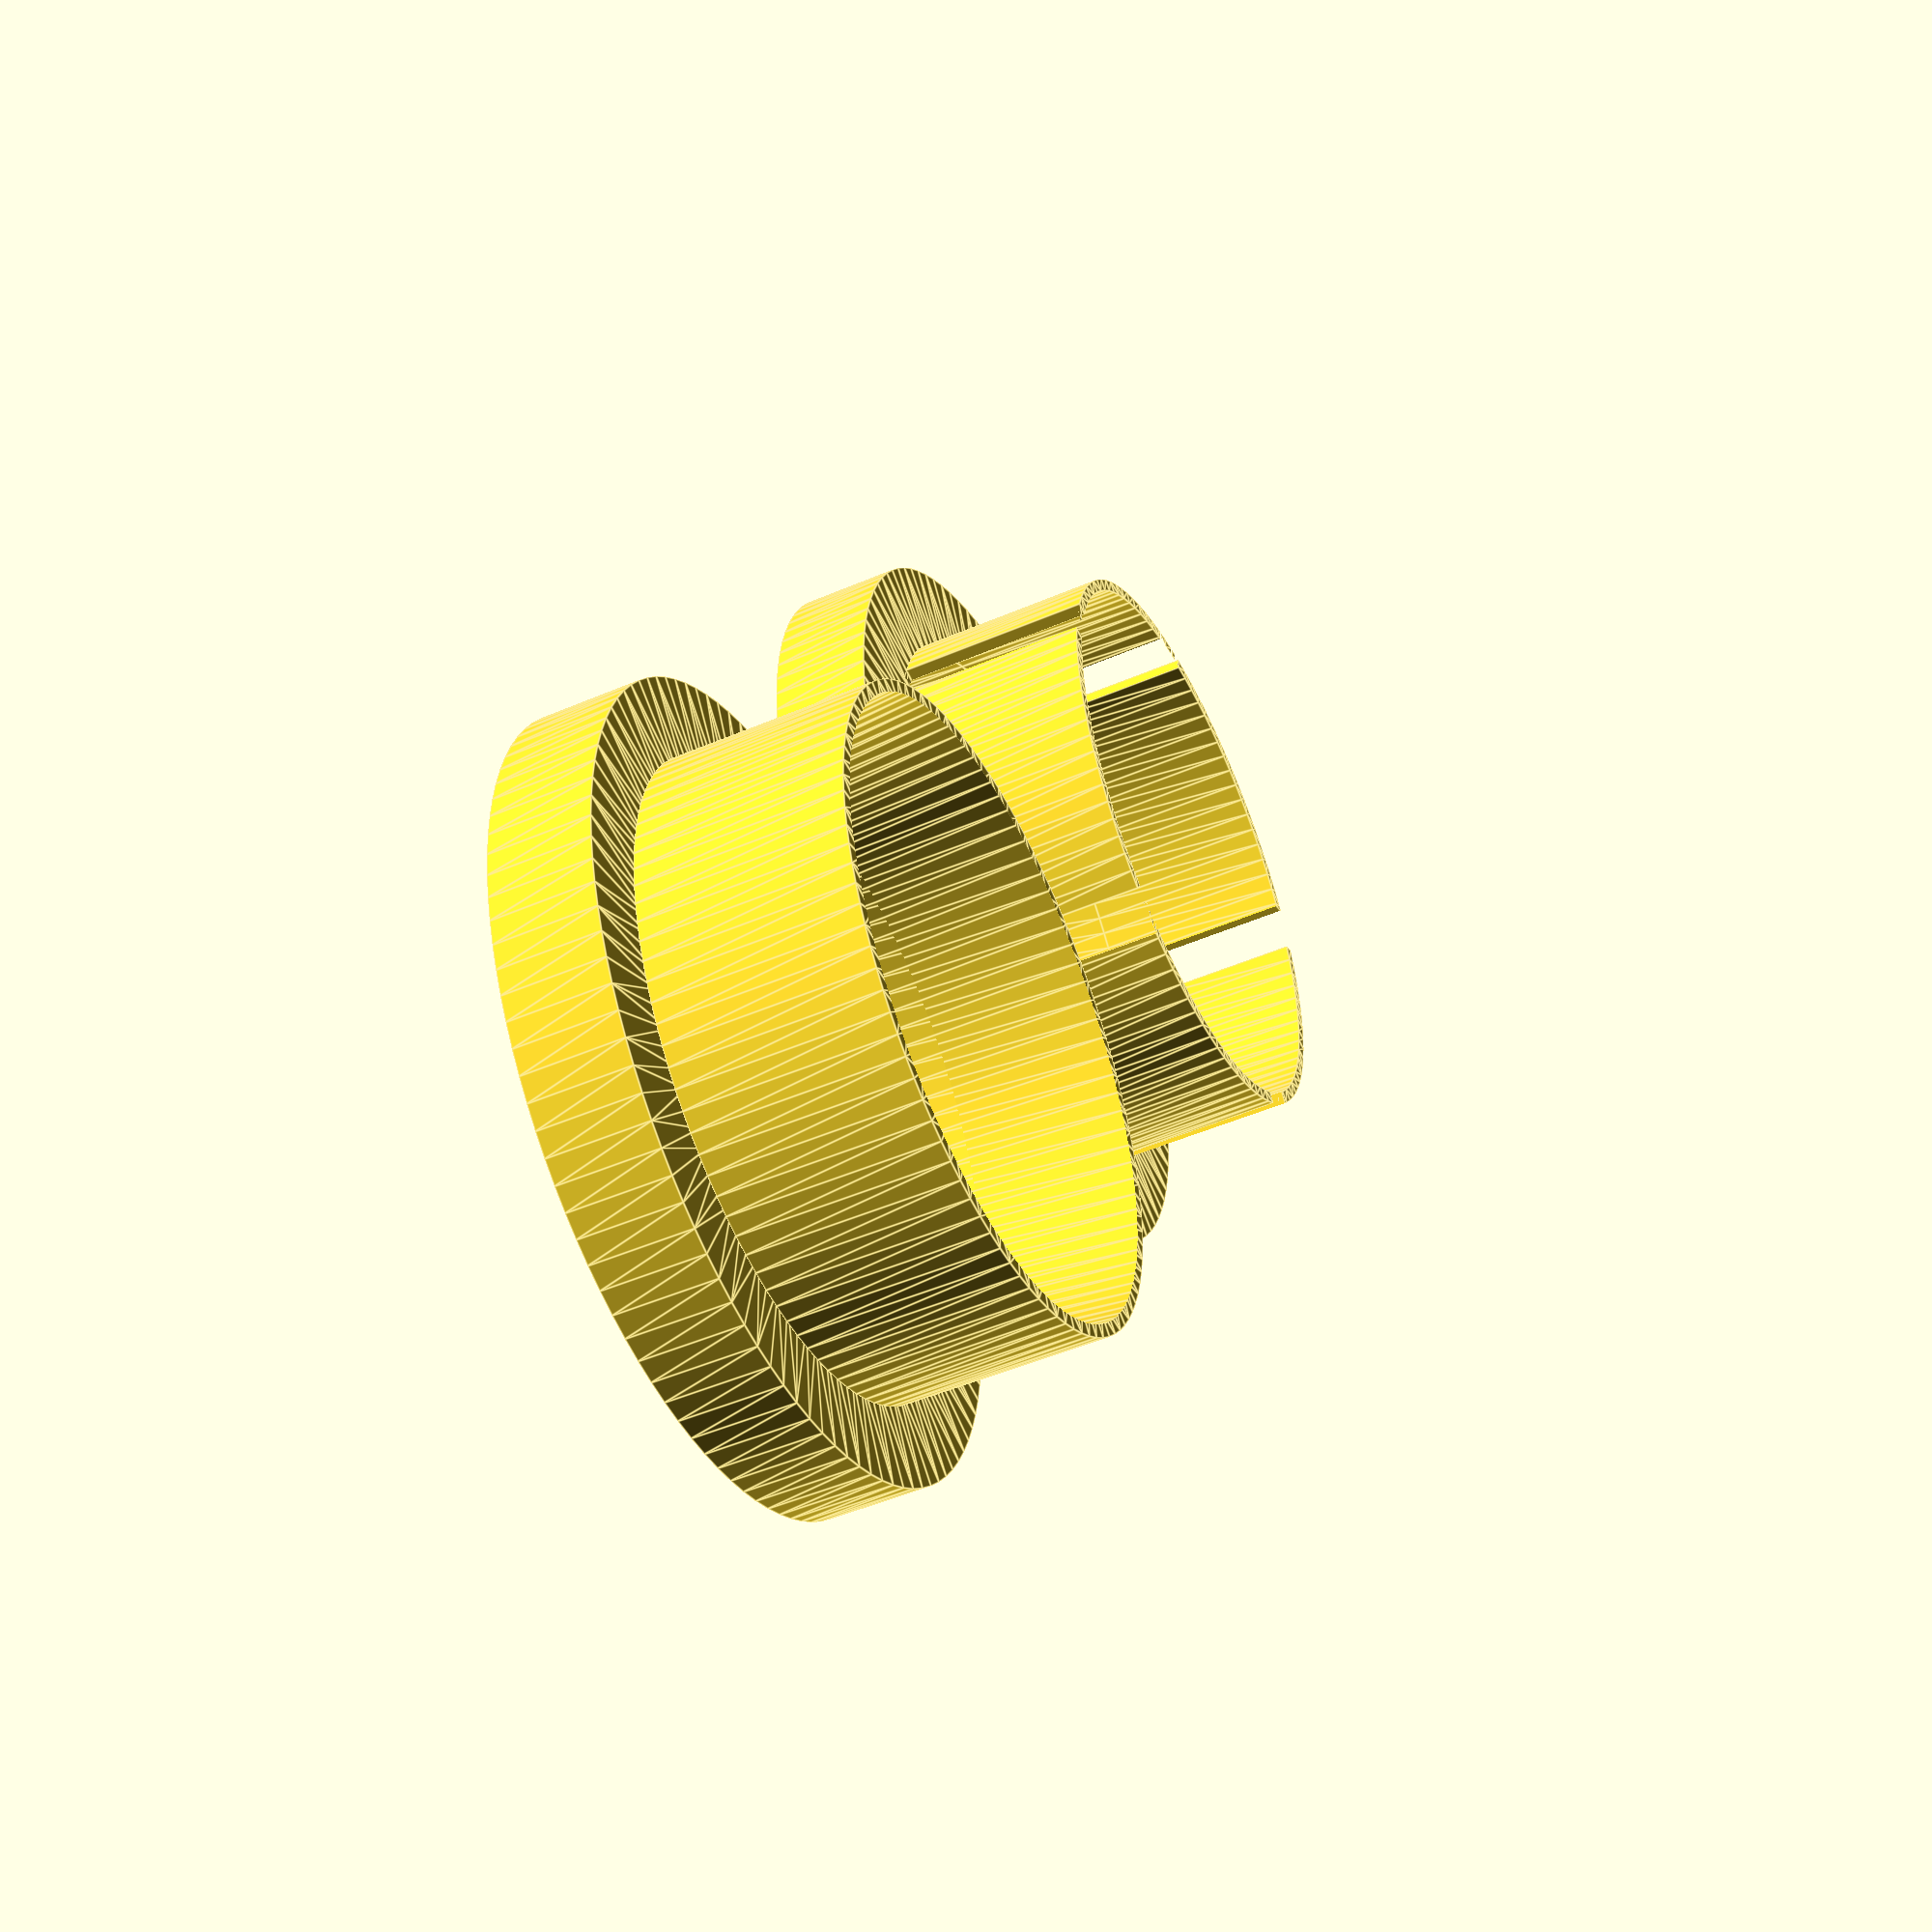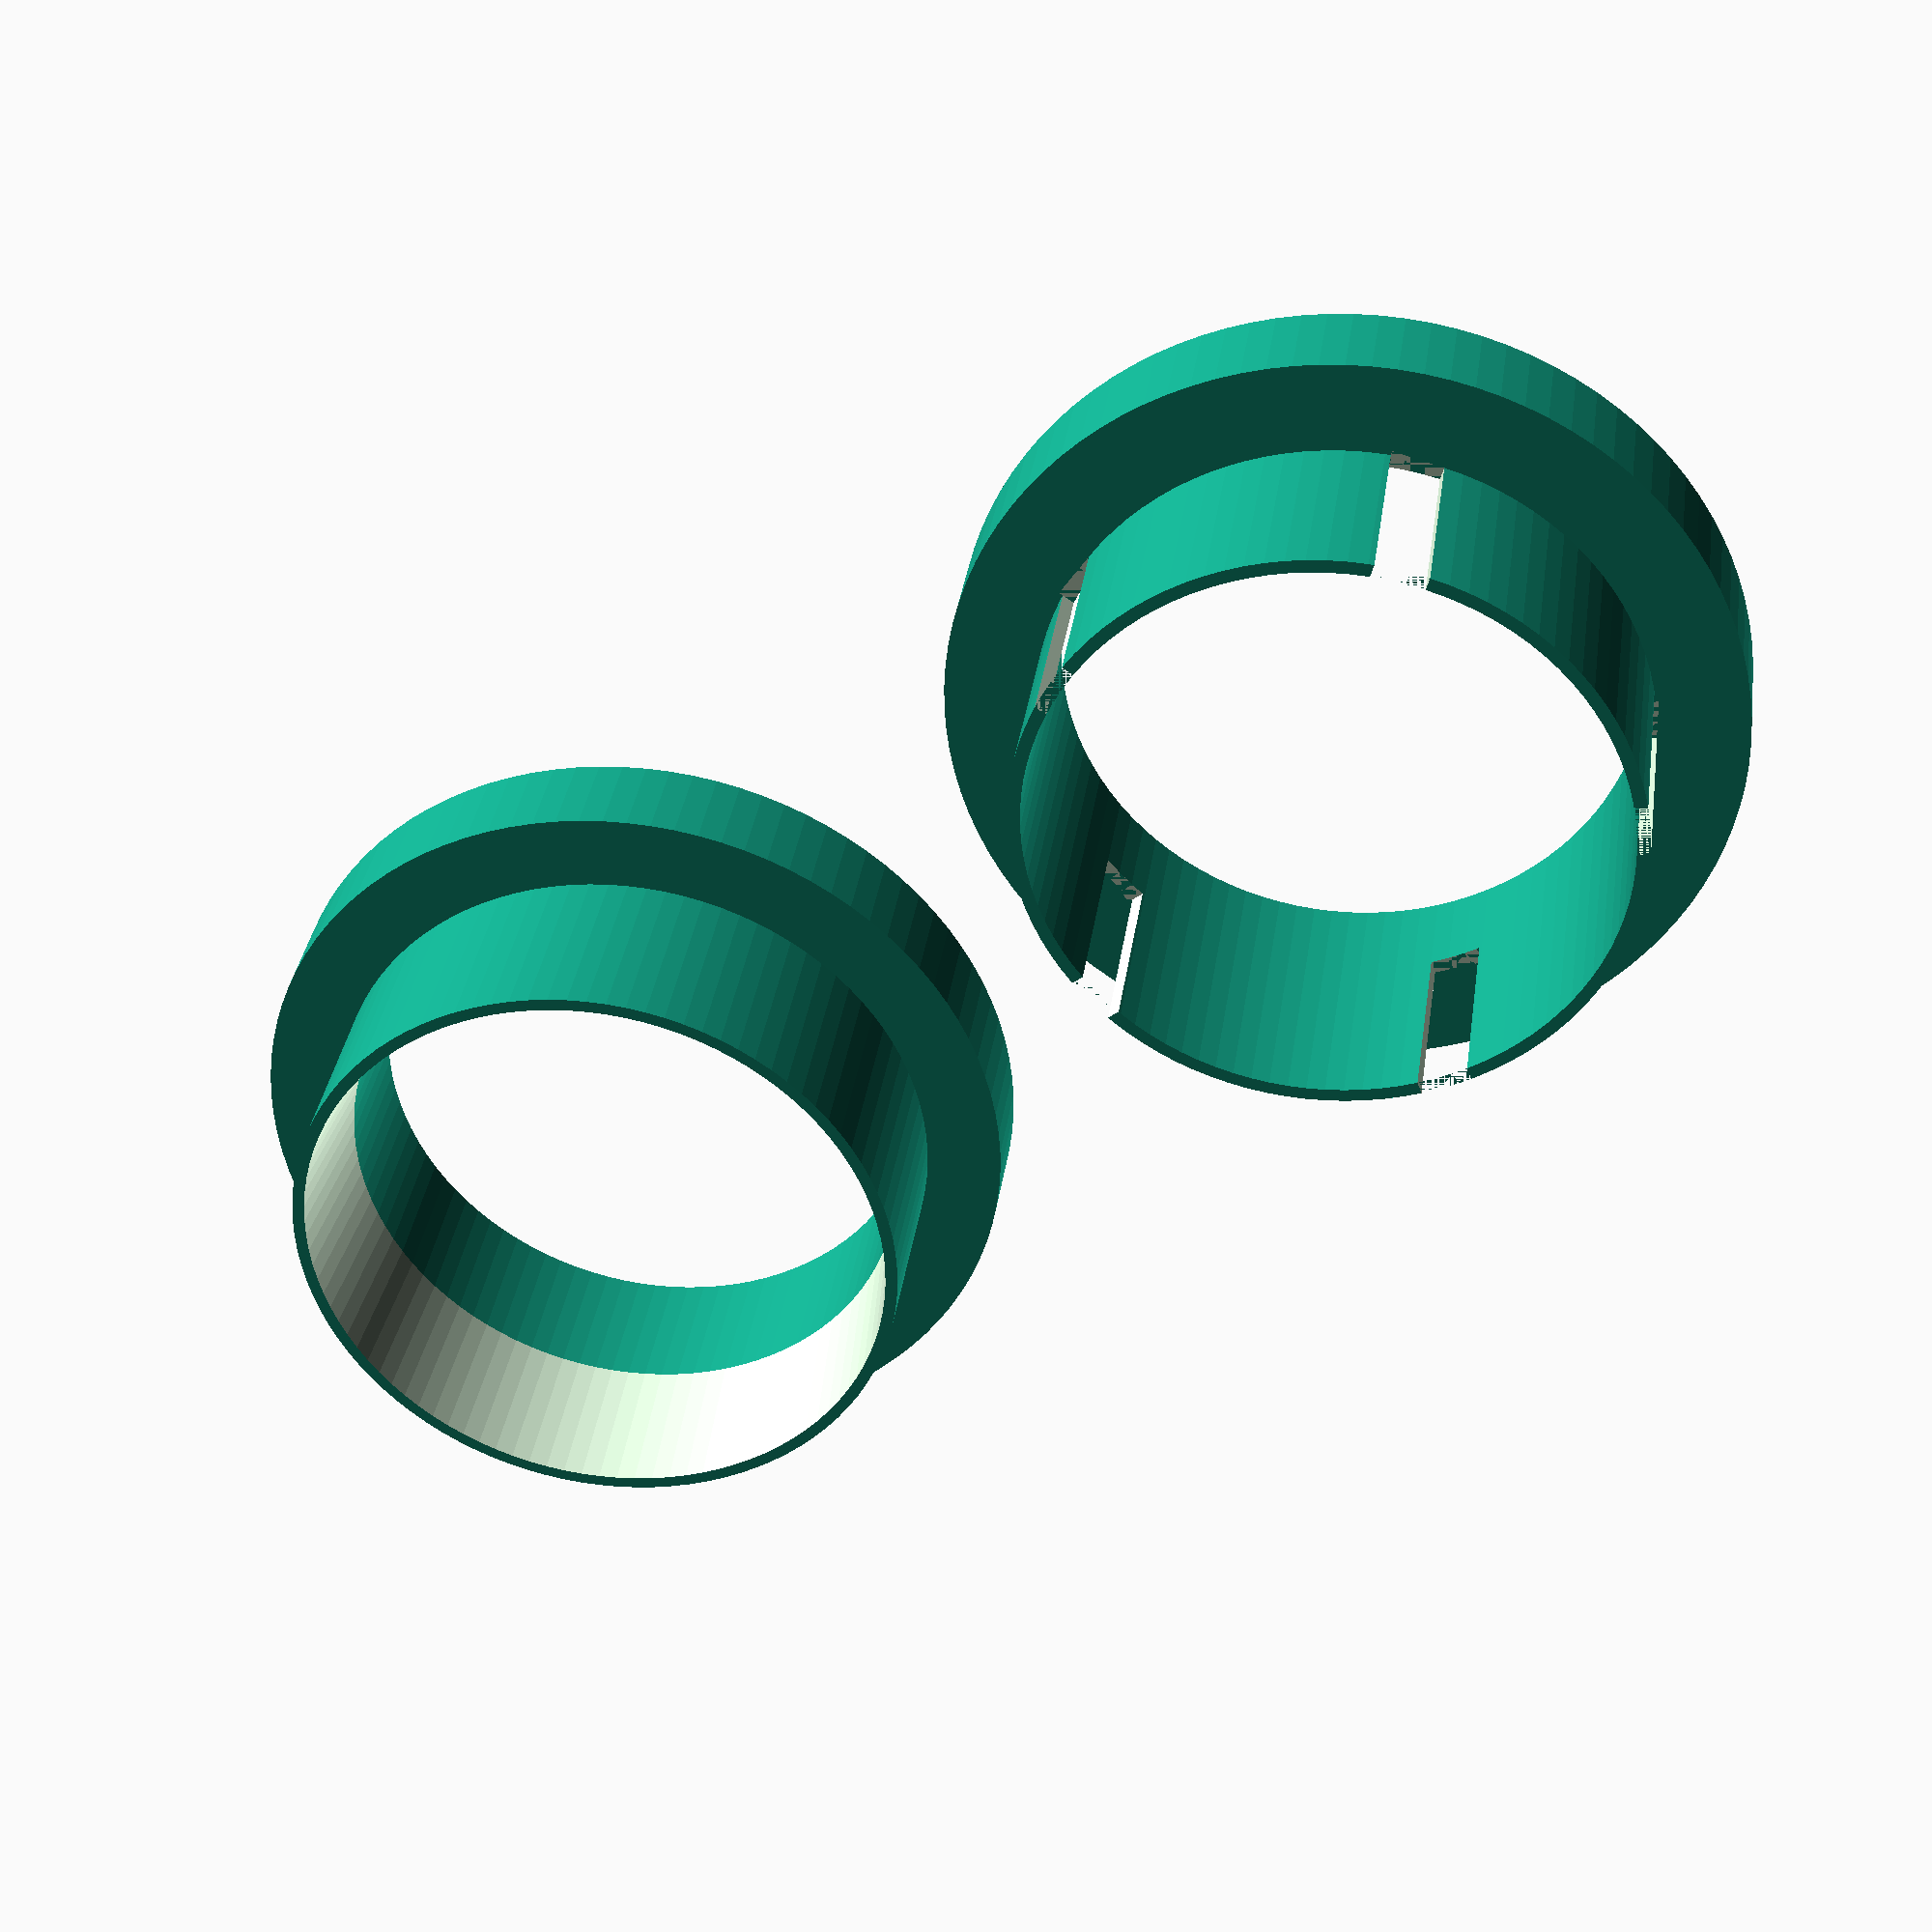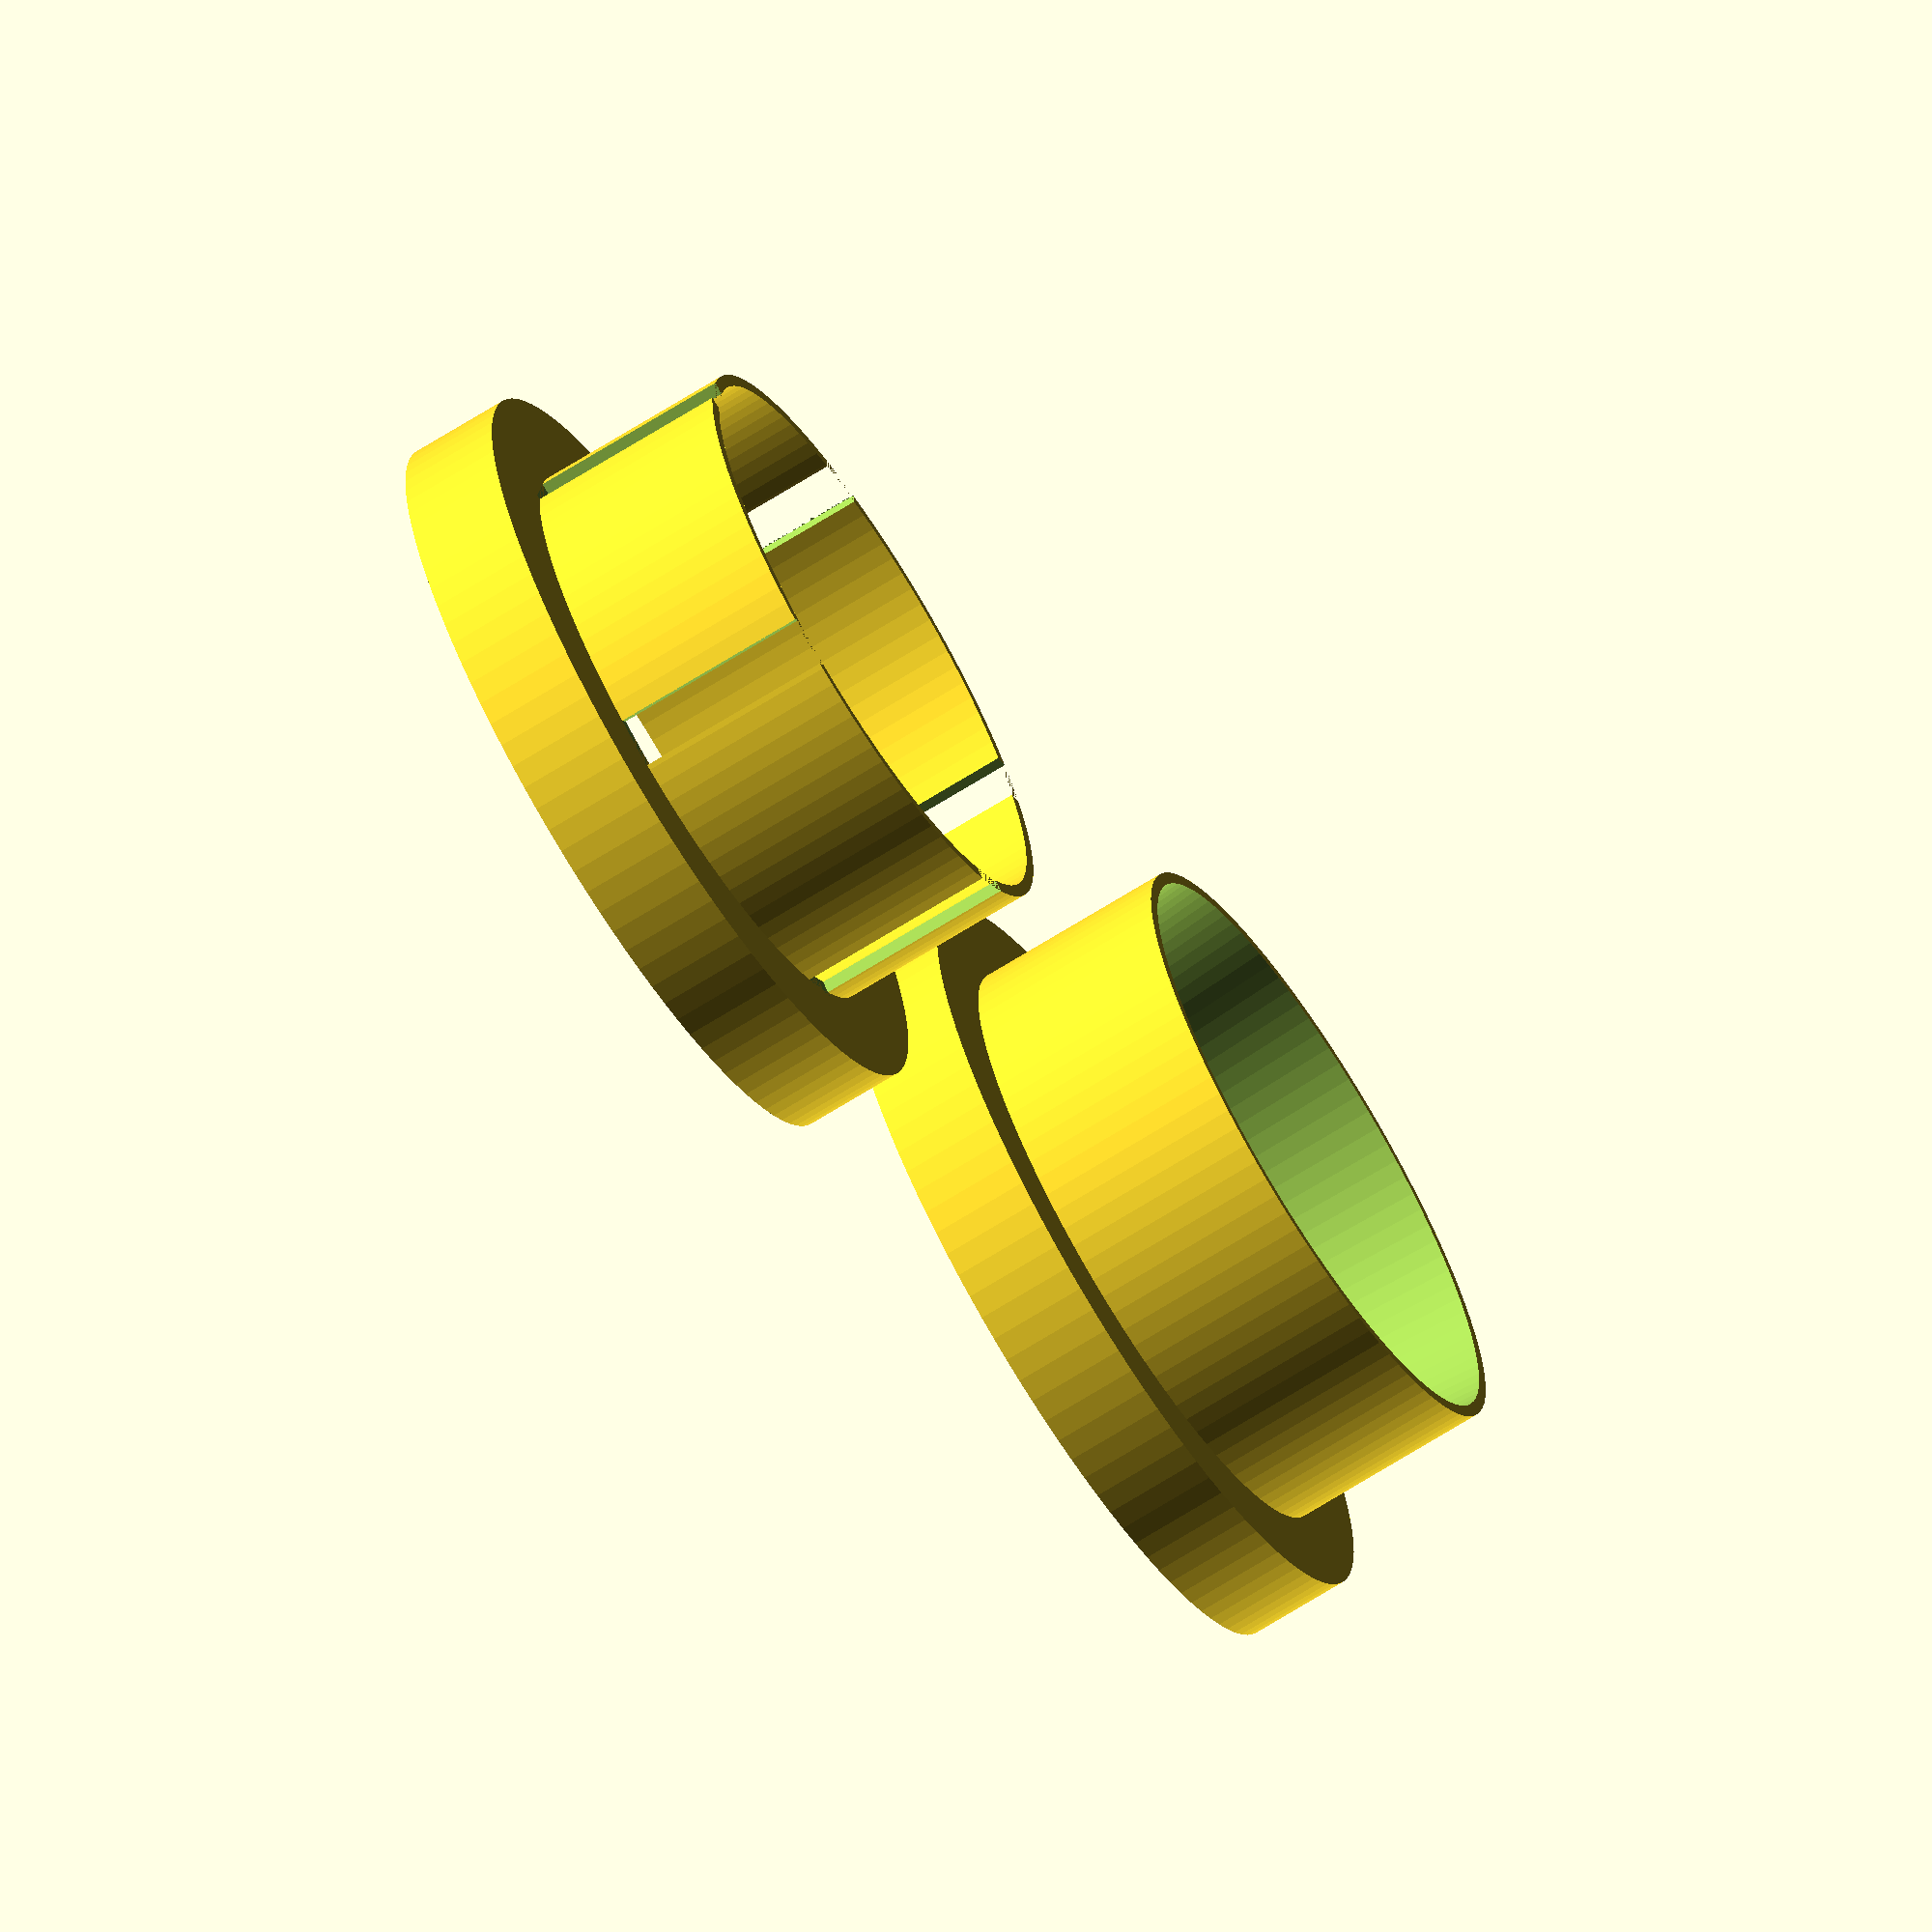
<openscad>
$fn = 100;

tube_od = 56.3; // bt-80 = 66, bt-70 = 56.3
thickness = 20;
width=10;
wall=2.5;
slots=5;

    union() {
        make_ring(width, thickness, tube_od);
        translate([0,0,width])
            difference() {
                make_ring(width*2, wall, tube_od);
                for (n = [1 : slots]) {
                    rotate((360/slots)*n)
                    cube([(tube_od+wall)/2,5,width*2]);
                }
            }
    }

translate([90, 0, 0]) {
    union() {
        make_ring(width, thickness, tube_od);
        translate([0,0,width]) {
                difference() {
                   make_ring(width*2, wall*2, tube_od);
                   translate([0,0,-width])
                    cylinder(h=width*3+.1, d1=tube_od-wall, d2=tube_od+wall+.1);
                }
            }
        }
}

module make_ring(width, thickness, id) {
    linear_extrude(width, convexity=2)
    difference(){    
        circle(d=id+thickness);
        circle(d=id);
    }
}

</openscad>
<views>
elev=228.8 azim=302.8 roll=244.3 proj=p view=edges
elev=145.0 azim=321.7 roll=171.8 proj=p view=solid
elev=248.1 azim=155.0 roll=237.7 proj=o view=solid
</views>
